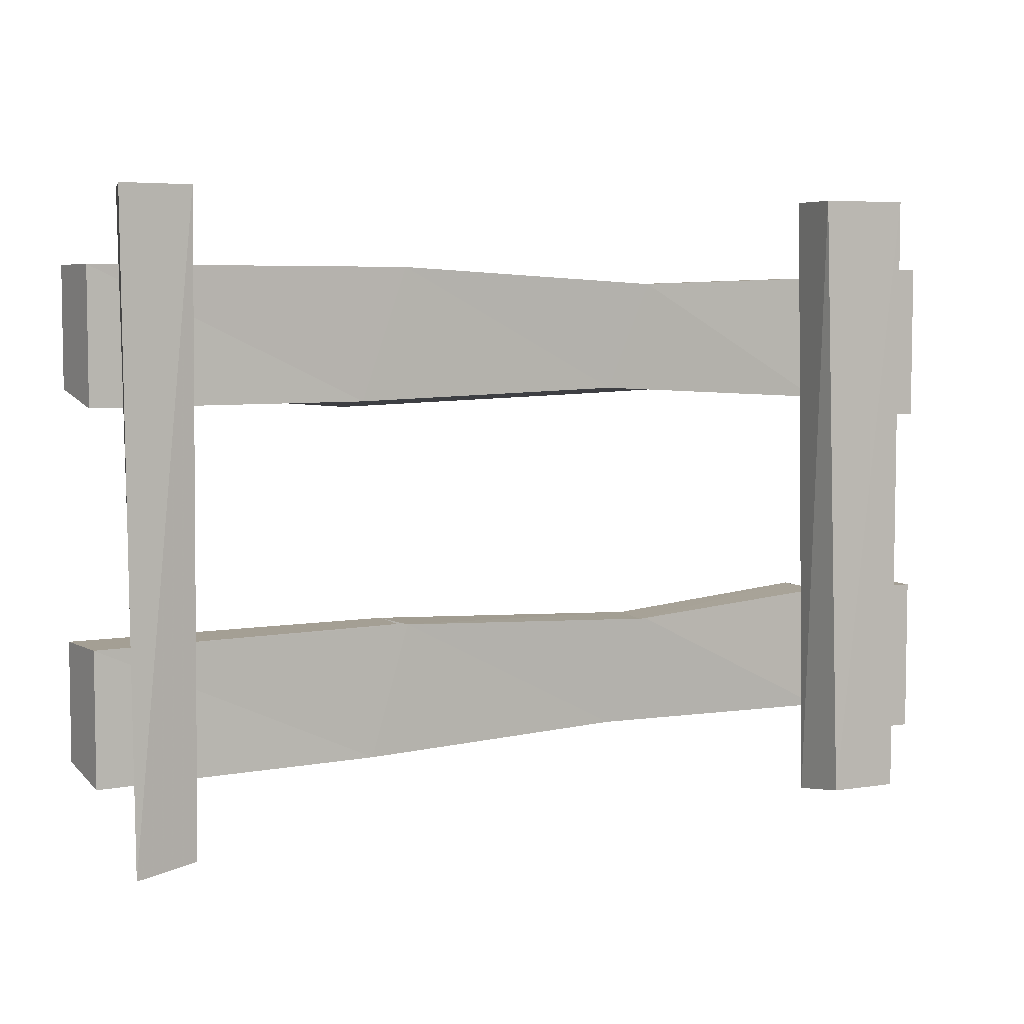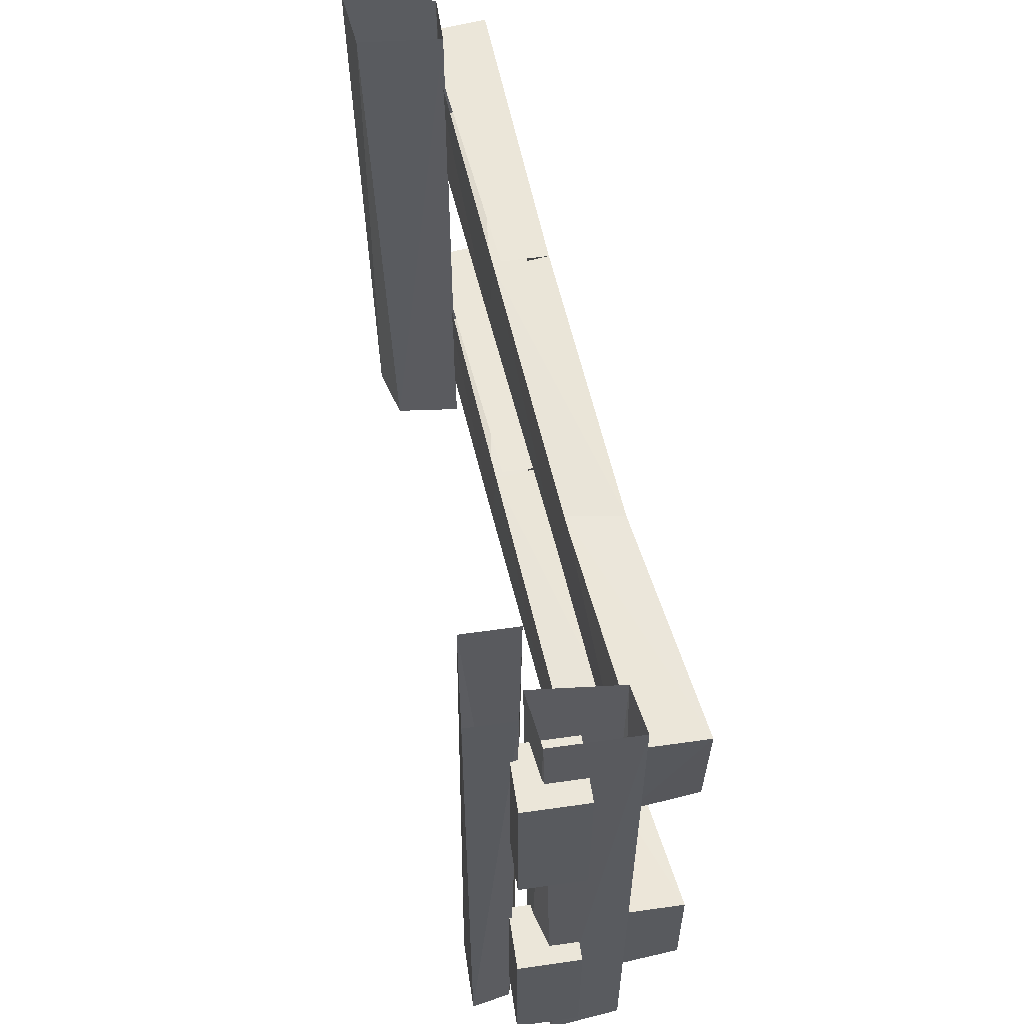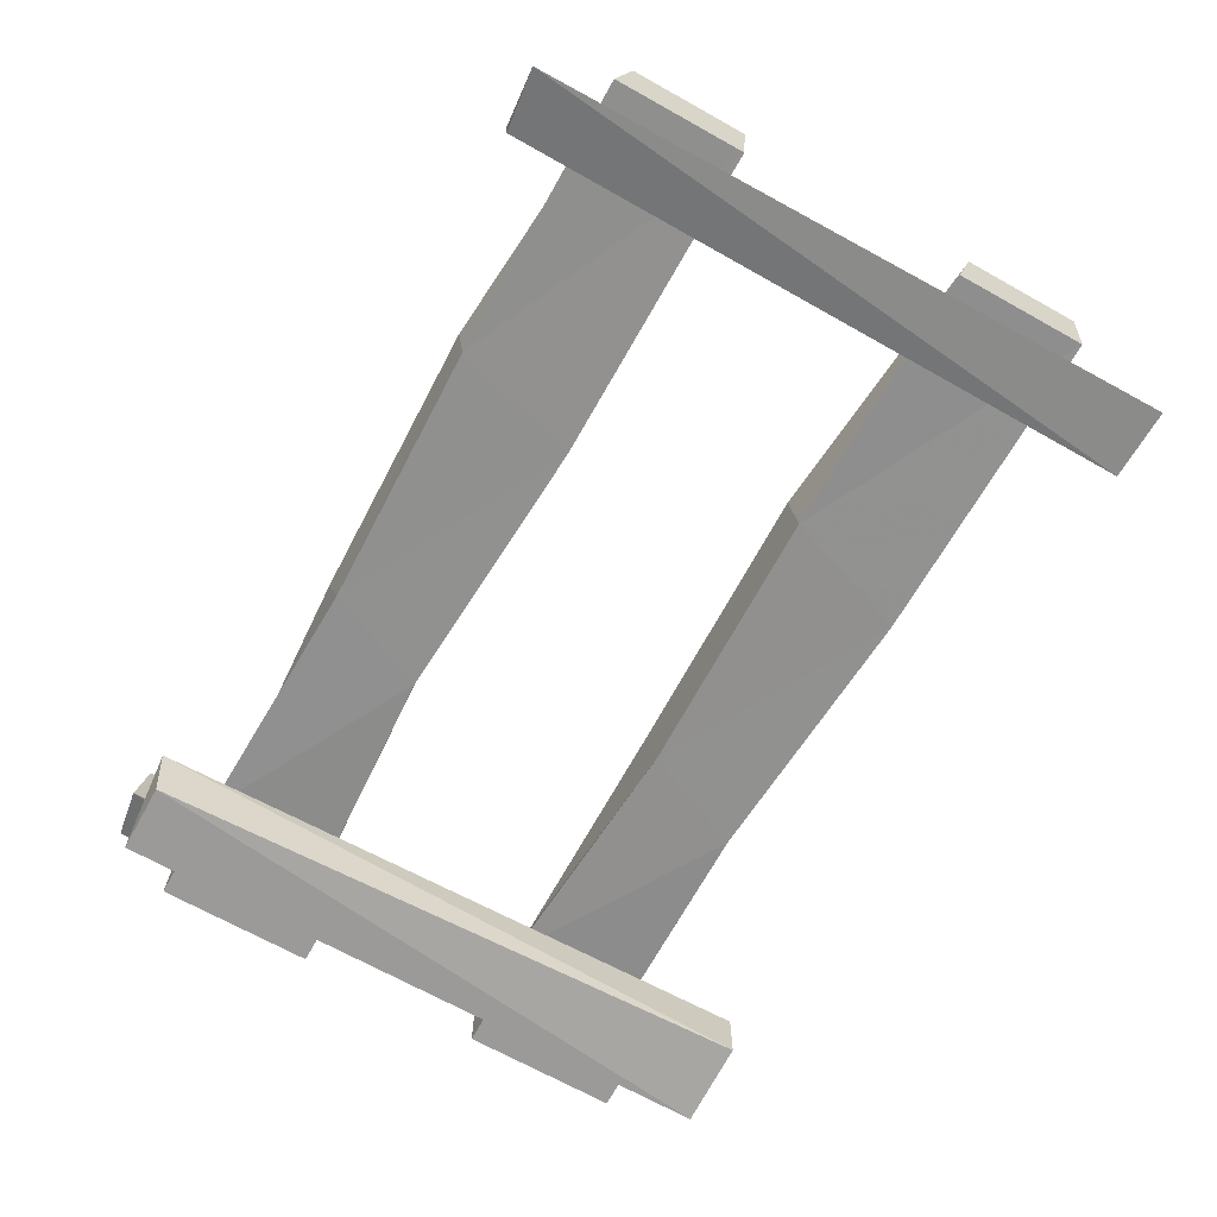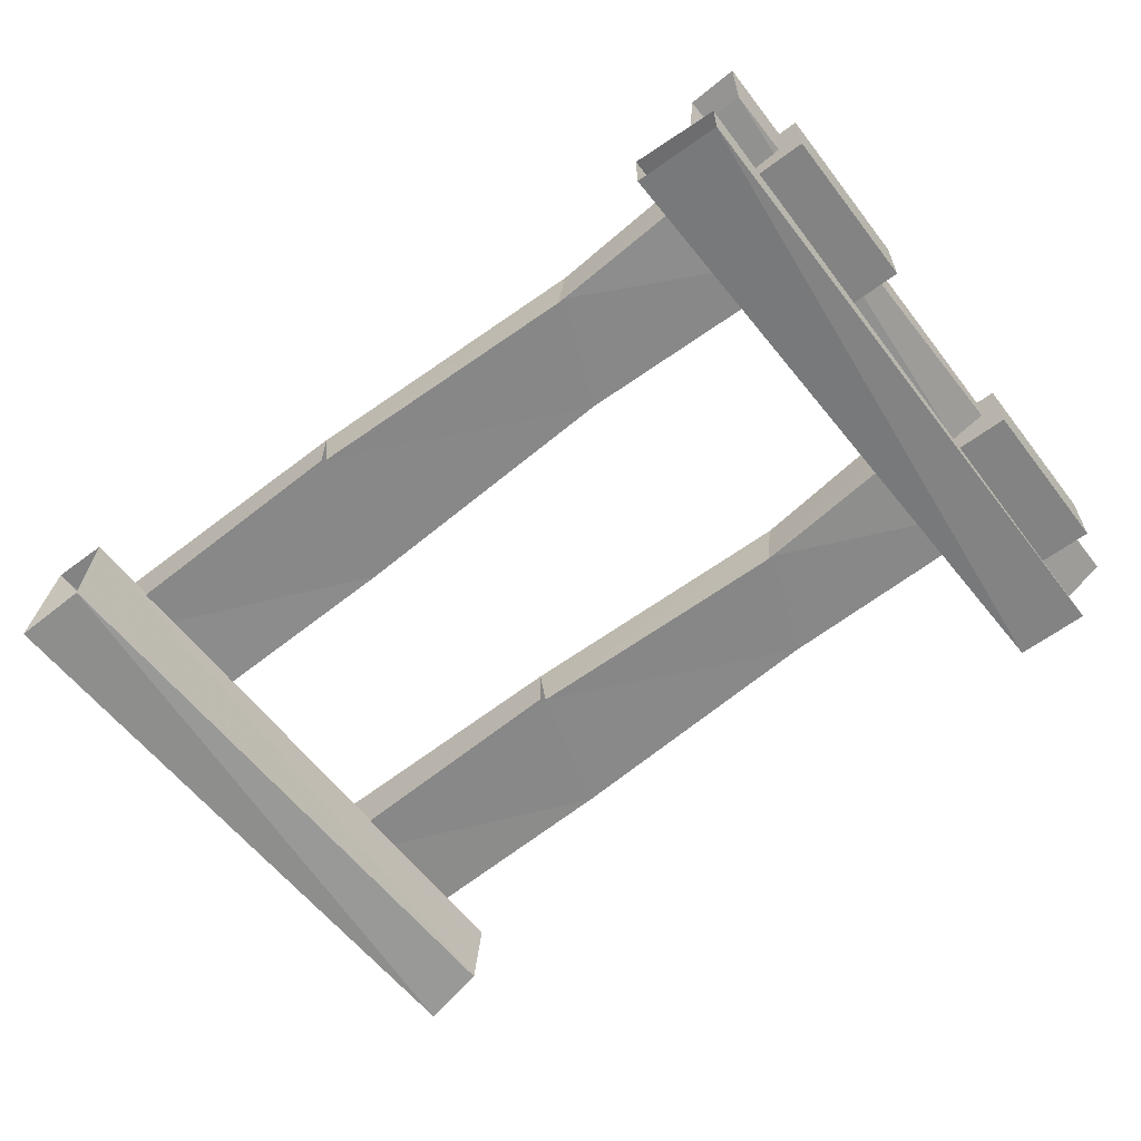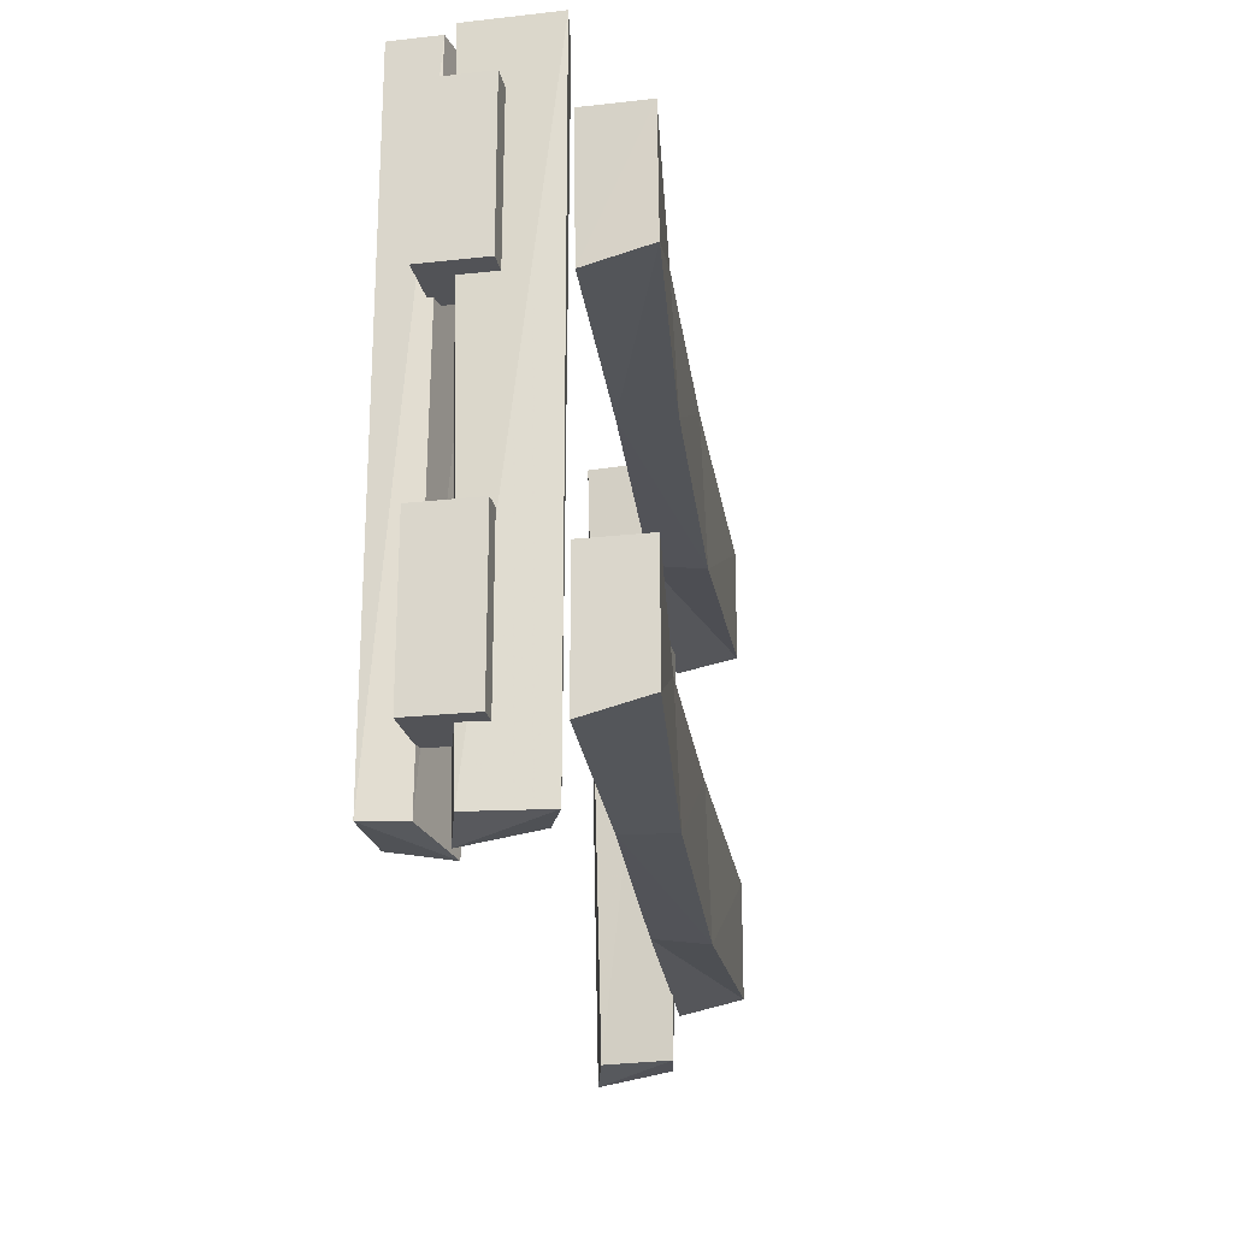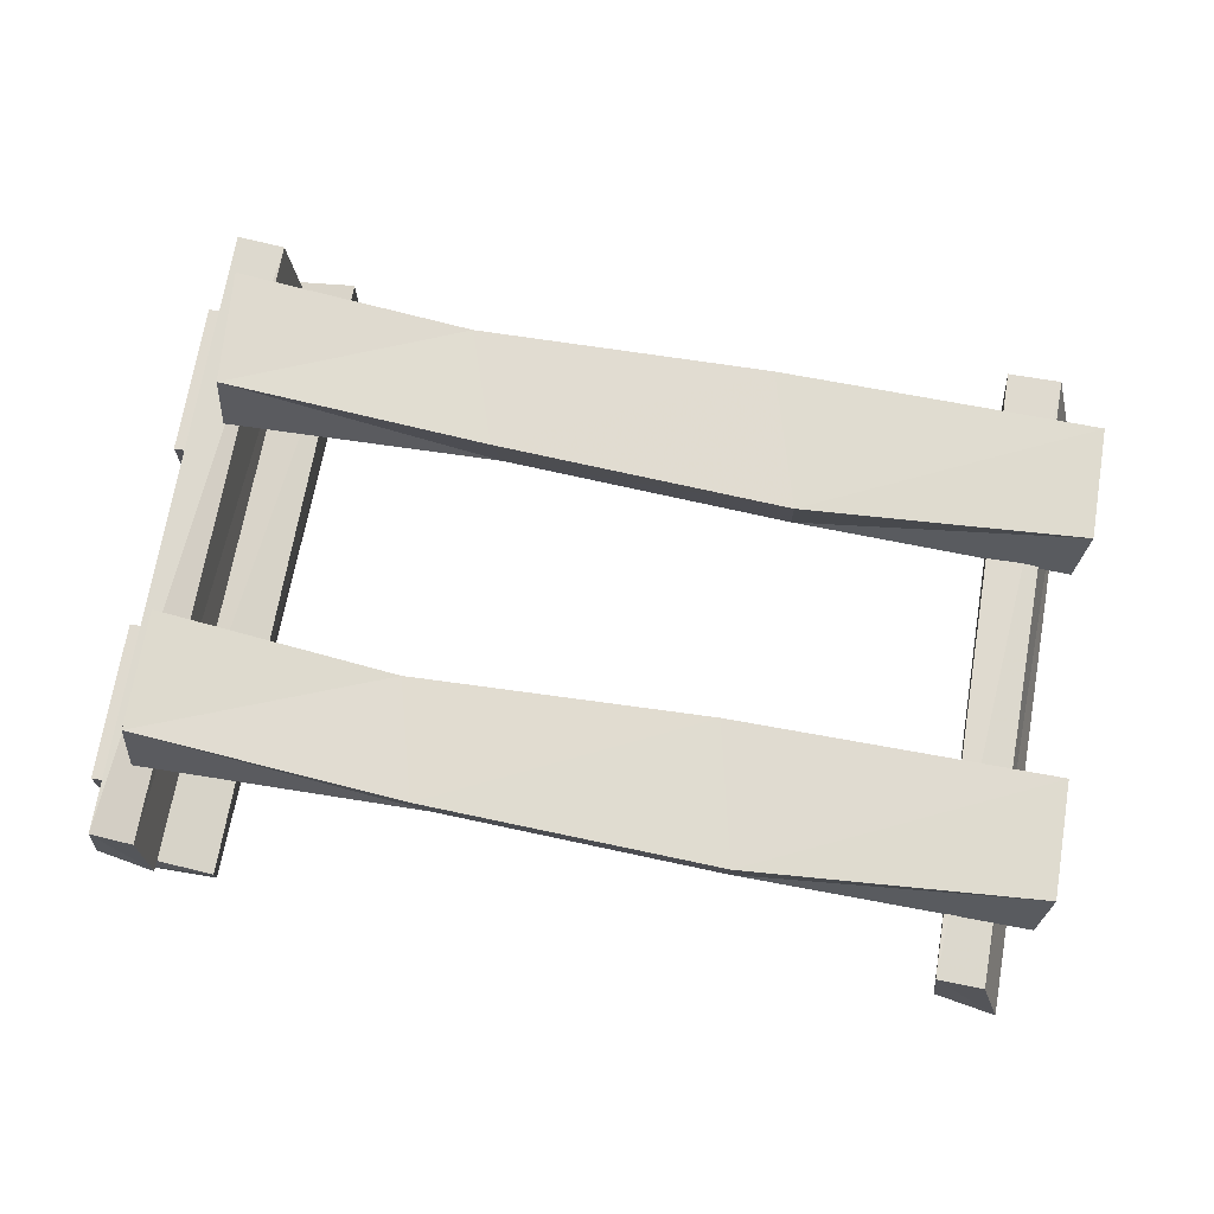
<metadata>
{"format":"obj","ext":"obj","renderer":"f3d","projection":"perspective","resolution":1024,"background":"white","views":[{"elev":5.6,"azim":154.3,"up":"+Y"},{"elev":56.7,"azim":-98.5,"up":"+Y"},{"elev":-69.5,"azim":60.9,"up":"+Z"},{"elev":-61.0,"azim":-142.6,"up":"+Z"},{"elev":-22.3,"azim":-79.0,"up":"+Y"},{"elev":70.6,"azim":9.5,"up":"+Z"}]}
</metadata>
<code>
v -0.4219 -0.5703 -0.4375
v -0.4844 -0.5703 -0.4375
v -0.4844 -0.4141 -0.4375
v -0.4219 -0.4141 -0.4375
v -0.4219 -0.5703 -0.375
v -0.4844 -0.5703 -0.375
v -0.4844 -0.4141 -0.375
v -0.4219 -0.4141 -0.375
v -0.4375 -0.625 -0.4766
v -0.3672 -0.625 -0.4766
v -0.3594 -0.6328 -0.4219
v -0.4297 -0.625 -0.4375
v -0.4375 0 -0.4297
v -0.4375 0 -0.4766
v -0.3516 0 -0.4688
v -0.3516 0 -0.4141
v -0.4375 -0.5469 -0.2656
v -0.1719 -0.5625 -0.2969
v -0.2031 -0.4453 -0.2969
v -0.4375 -0.4297 -0.2656
v -0.4375 -0.5625 -0.3281
v -0.1562 -0.5547 -0.3516
v 0.125 -0.5703 -0.3203
v 0.09375 -0.4297 -0.3203
v 0.08594 -0.4297 -0.375
v -0.1953 -0.4453 -0.3516
v -0.4375 -0.4297 -0.3281
v -0.2031 -0.4453 -0.3516
v 0.125 -0.5625 -0.375
v 0.4219 -0.5469 -0.3359
v 0.4219 -0.4297 -0.3359
v 0.4141 -0.4297 -0.3984
v 0.09375 -0.4297 -0.3672
v 0.4141 -0.5625 -0.3984
v -0.4297 -0.1953 -0.2656
v -0.1641 -0.2031 -0.2969
v -0.2031 -0.08594 -0.2969
v -0.4375 -0.07812 -0.2656
v -0.4297 -0.2109 -0.3281
v -0.1562 -0.1953 -0.3516
v 0.1328 -0.2109 -0.3203
v 0.09375 -0.07031 -0.3203
v 0.08594 -0.07031 -0.375
v -0.1953 -0.08594 -0.3516
v -0.4375 -0.07812 -0.3281
v -0.2031 -0.08594 -0.3516
v 0.1328 -0.2031 -0.375
v 0.4219 -0.1875 -0.3359
v 0.4219 -0.07031 -0.3359
v 0.4141 -0.07031 -0.3984
v 0.09375 -0.07031 -0.3672
v 0.4141 -0.2031 -0.3984
v 0.3281 -0.625 -0.3906
v 0.3359 -0.625 -0.4609
v 0.3984 -0.6328 -0.4766
v 0.375 -0.625 -0.3984
v 0.3828 0 -0.3906
v 0.3281 0 -0.3906
v 0.3359 0 -0.4766
v 0.4062 0 -0.4844
v -0.4609 -0.6328 -0.3281
v -0.4688 -0.6328 -0.3984
v -0.4141 -0.6406 -0.4141
v -0.4219 -0.6328 -0.3438
v -0.4141 -0.007812 -0.3359
v -0.4609 -0.007812 -0.3281
v -0.4609 -0.007812 -0.4141
v -0.4062 -0.007812 -0.4219
v -0.4219 -0.2266 -0.4375
v -0.4844 -0.2266 -0.4375
v -0.4844 -0.07031 -0.4375
v -0.4219 -0.07031 -0.4375
v -0.4219 -0.2266 -0.375
v -0.4844 -0.2266 -0.375
v -0.4844 -0.07031 -0.375
v -0.4219 -0.07031 -0.375
f 1 2 3
f 1 3 4
f 1 4 5
f 1 5 2
f 2 5 6
f 2 6 7
f 2 7 3
f 3 7 4
f 4 7 8
f 4 8 5
f 5 8 6
f 6 8 7
f 69 70 71
f 69 71 72
f 69 72 73
f 69 73 70
f 70 73 74
f 70 74 75
f 70 75 71
f 71 75 72
f 72 75 76
f 72 76 73
f 73 76 74
f 74 76 75
f 9 10 11
f 9 11 12
f 17 18 19
f 17 19 20
f 18 23 24
f 18 24 19
f 21 27 28
f 21 28 22
f 22 28 25
f 22 25 29
f 23 30 31
f 23 31 24
f 29 25 32
f 29 32 34
f 35 36 37
f 35 37 38
f 36 41 42
f 36 42 37
f 39 45 46
f 39 46 40
f 40 46 43
f 40 43 47
f 41 48 49
f 41 49 42
f 47 43 50
f 47 50 52
f 53 54 55
f 53 55 56
f 61 62 63
f 61 63 64
f 9 12 13
f 9 13 14
f 9 14 10
f 10 14 15
f 10 15 11
f 11 15 16
f 11 16 12
f 12 16 13
f 53 56 57
f 53 57 58
f 53 58 54
f 54 58 59
f 54 59 55
f 55 59 60
f 55 60 56
f 56 60 57
f 61 64 65
f 61 65 66
f 61 66 62
f 62 66 67
f 62 67 63
f 63 67 68
f 63 68 64
f 64 68 65
f 17 20 21
f 17 21 22
f 17 22 18
f 18 22 23
f 19 24 25
f 19 25 26
f 19 26 20
f 20 26 27
f 20 27 21
f 22 29 23
f 23 29 30
f 24 31 32
f 24 32 33
f 29 34 30
f 30 34 32
f 30 32 31
f 35 38 39
f 35 39 40
f 35 40 36
f 36 40 41
f 37 42 43
f 37 43 44
f 37 44 38
f 38 44 45
f 38 45 39
f 40 47 41
f 41 47 48
f 42 49 50
f 42 50 51
f 47 52 48
f 48 52 50
f 48 50 49

</code>
